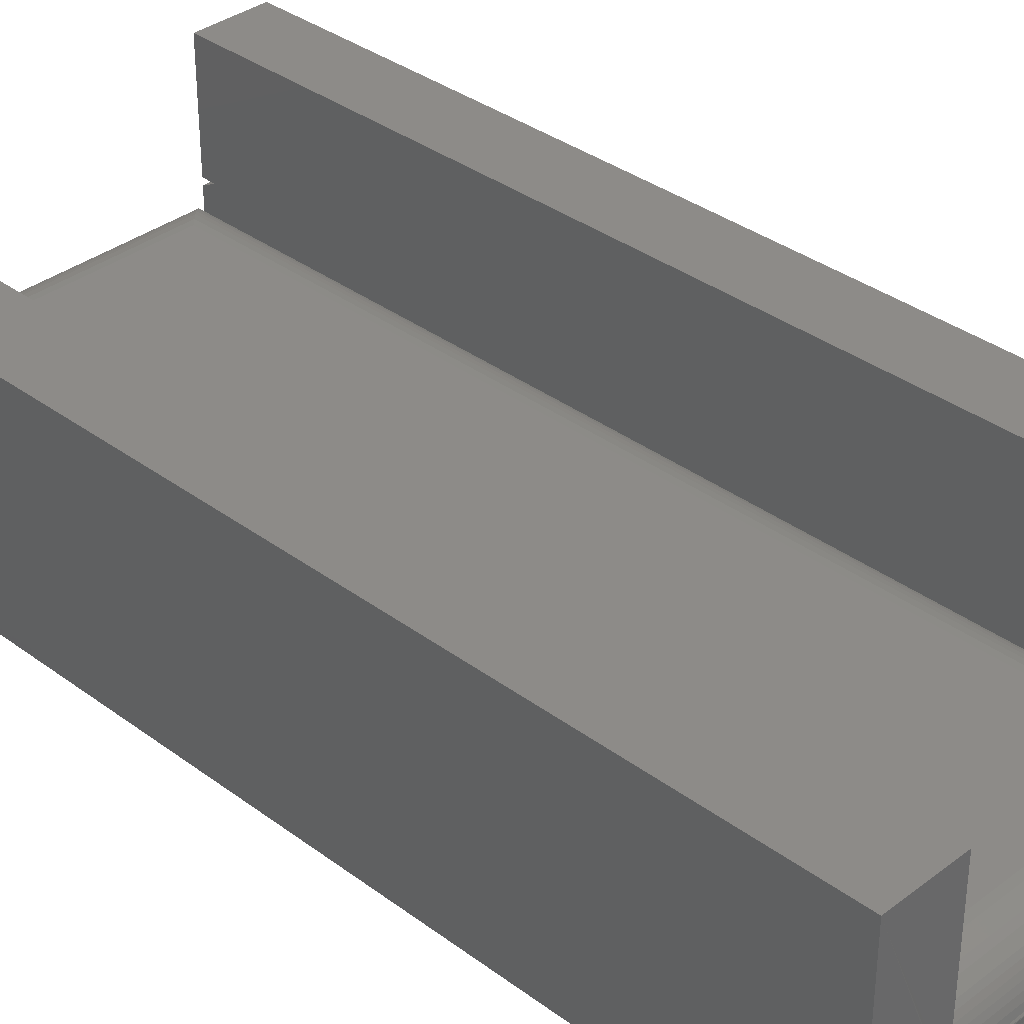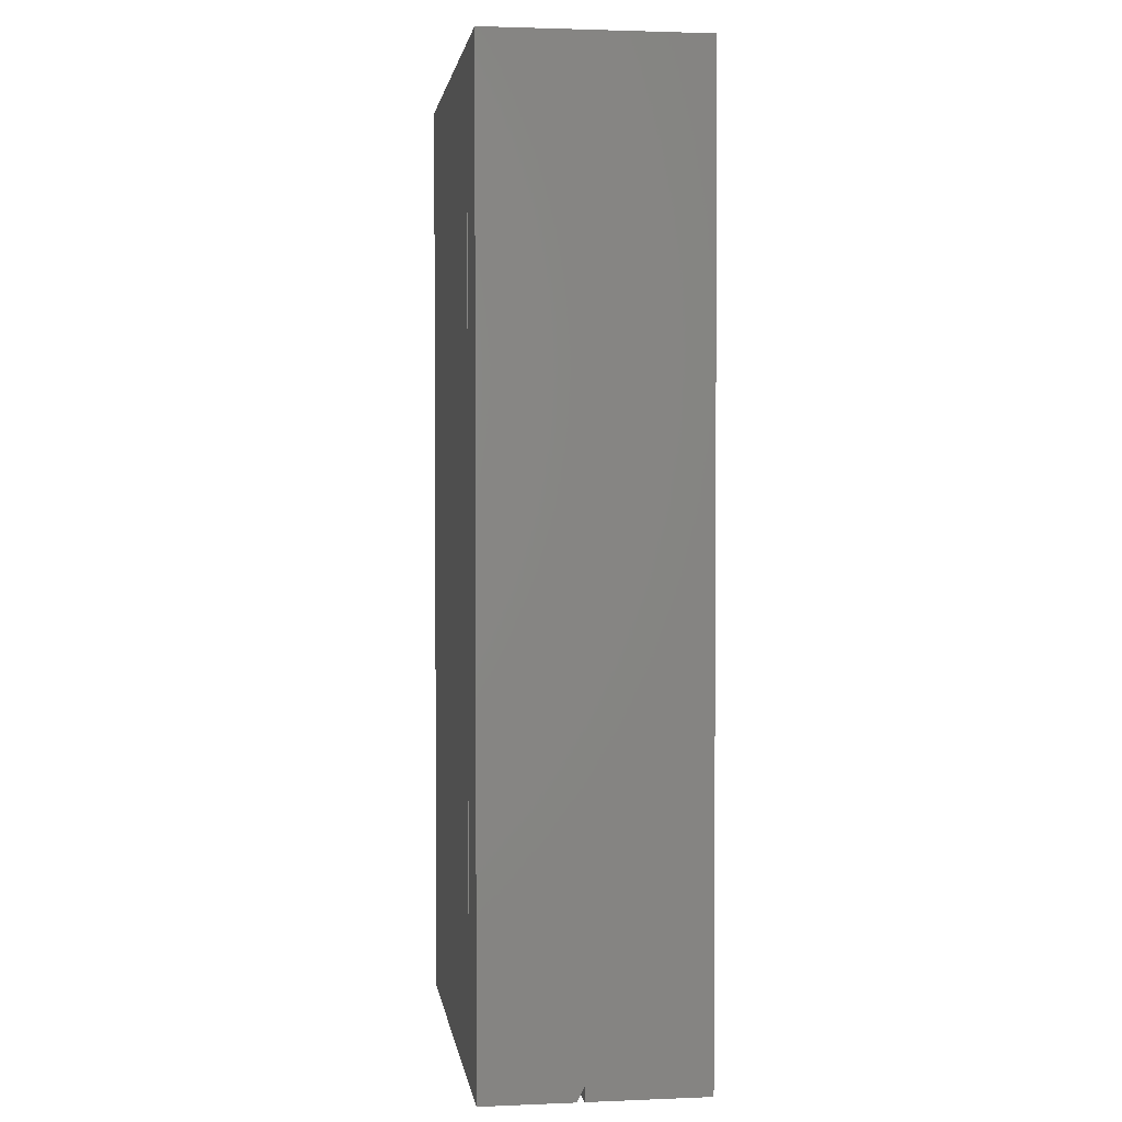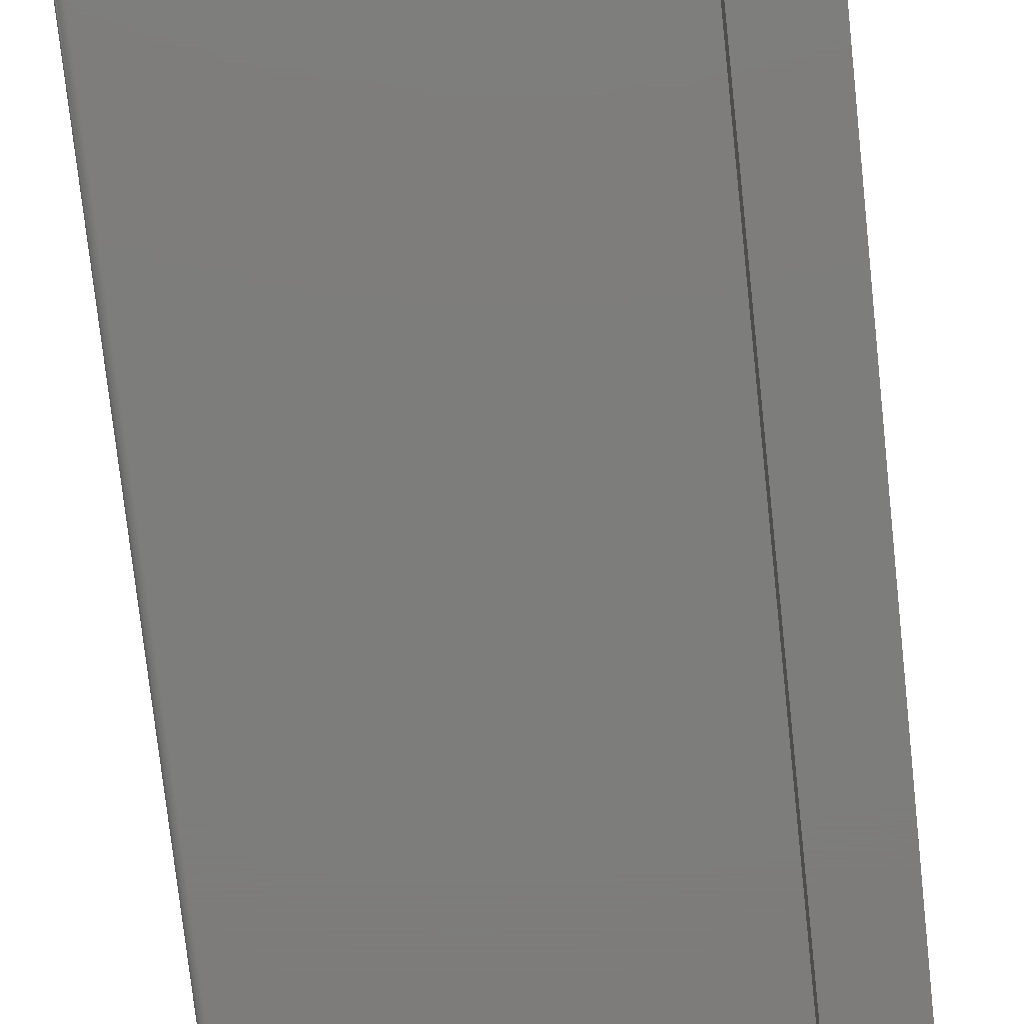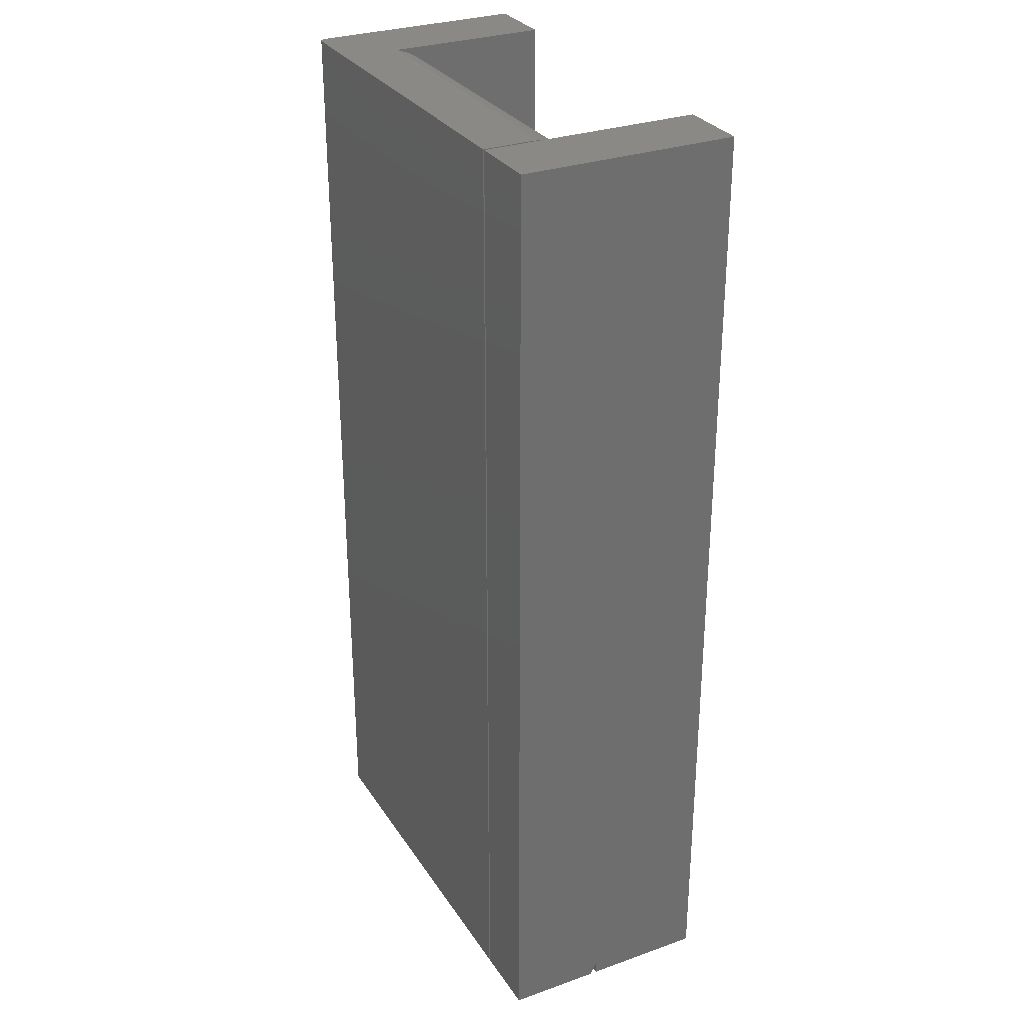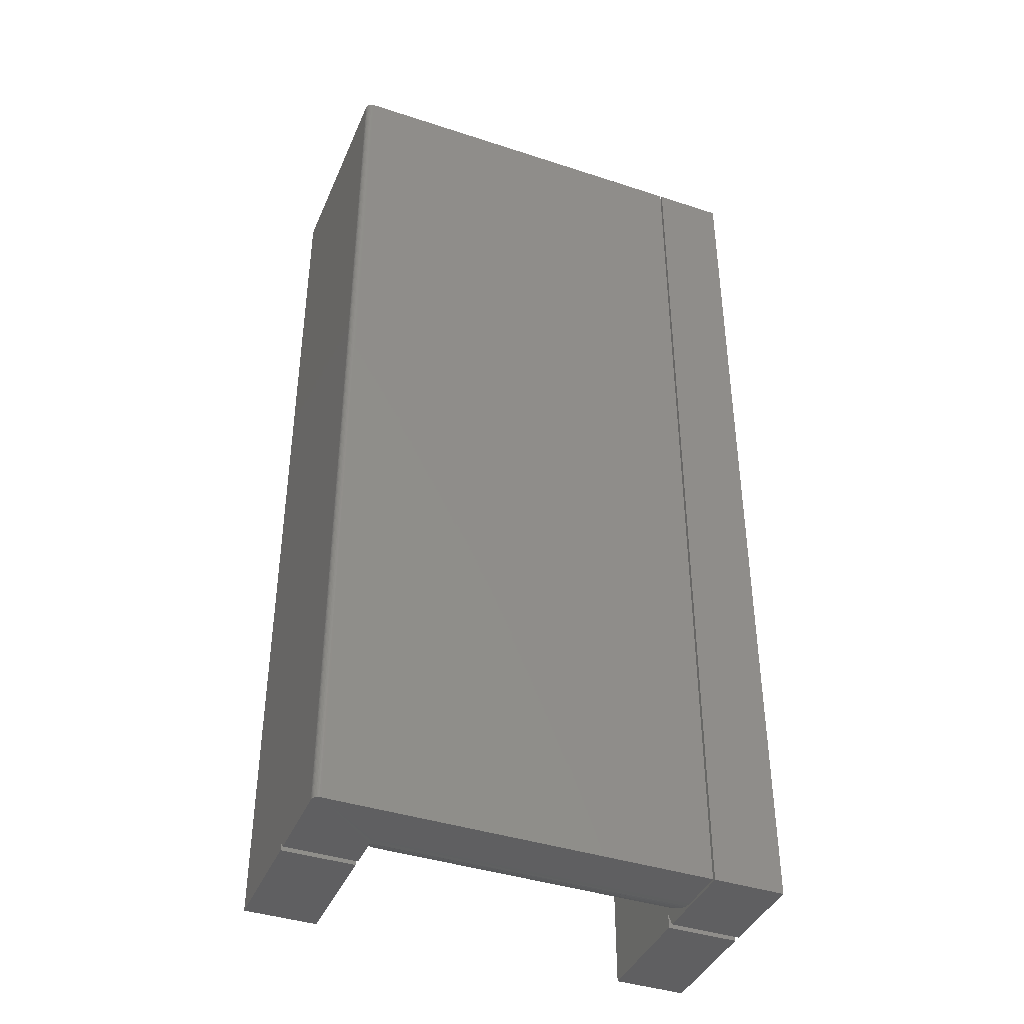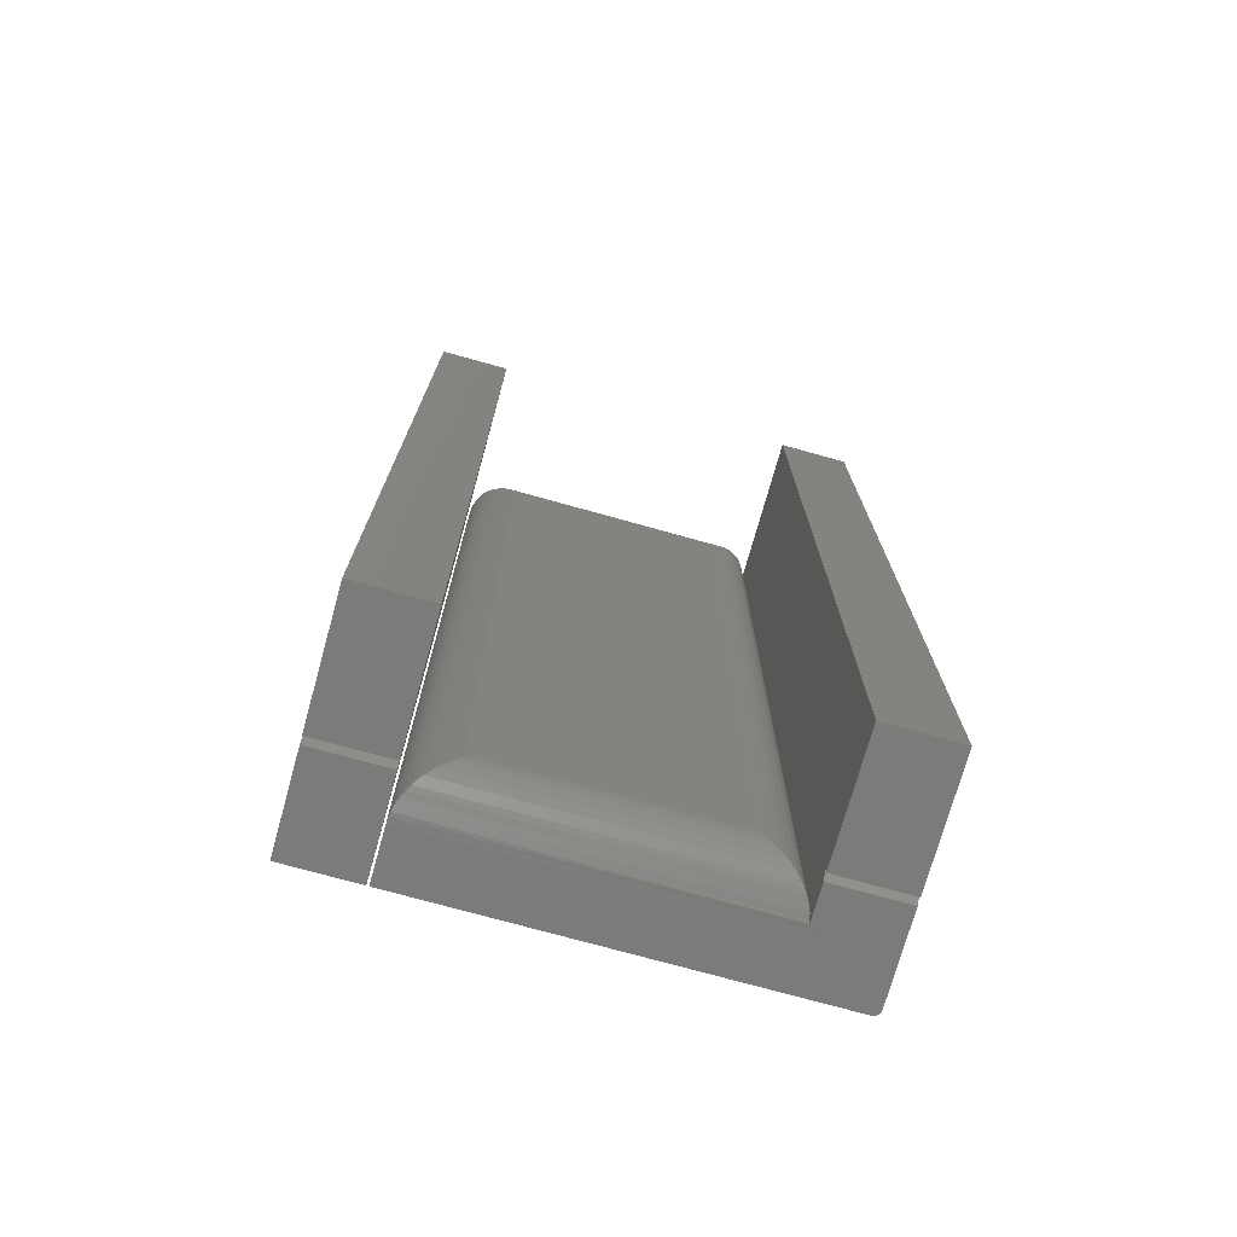
<metadata>
{"format":"stl","ext":"stl","renderer":"f3d","projection":"perspective","resolution":1024,"background":"white","views":[{"elev":35.0,"azim":-45.3,"up":"+Y"},{"elev":2.4,"azim":82.0,"up":"+Z"},{"elev":-76.5,"azim":6.2,"up":"+Y"},{"elev":30.0,"azim":62.8,"up":"+Z"},{"elev":-40.5,"azim":-21.9,"up":"+Z"},{"elev":-74.1,"azim":164.4,"up":"+Z"}]}
</metadata>
<code>
# stl→obj: 103 verts, 198 faces
v -0.2969 -0.1094 -0.75
v -0.218 -0.1094 -0.75
v -0.2969 -0.1094 0.3203
v -0.218 -0.1094 0.3203
v -0.218 6.113e-18 -0.7344
v -0.218 4.378e-18 -0.75
v -0.218 0.1328 -0.75
v -0.218 -0.007812 -0.75
v -0.218 0.1328 0.3203
v -0.2969 1.735e-18 -0.7344
v -0.2969 -0.007812 -0.75
v -0.2969 0.1328 -0.75
v -0.2969 0 -0.75
v -0.2969 0.1328 0.3203
v -0.7266 -0.1016 0.3203
v -0.7266 -0.1016 -0.75
v -0.7264 -0.1031 0.3203
v -0.7264 -0.1031 -0.75
v -0.726 -0.1046 0.3203
v -0.726 -0.1046 -0.75
v -0.7252 -0.1059 0.3203
v -0.7252 -0.1059 -0.75
v -0.7243 -0.1071 0.3203
v -0.7243 -0.1071 -0.75
v -0.7231 -0.1081 0.3203
v -0.7231 -0.1081 -0.75
v -0.7217 -0.1088 0.3203
v -0.7217 -0.1088 -0.75
v -0.7203 -0.1092 0.3203
v -0.7203 -0.1092 -0.75
v -0.7188 -0.1094 0.3203
v -0.7188 -0.1094 -0.75
v -0.6477 9.623e-18 -0.7422
v -0.6477 8.756e-18 -0.75
v -0.6477 0.1328 -0.75
v -0.6477 0.1328 0.3203
v -0.6477 1.276e-16 0.3203
v -0.6477 -0.04576 0.3203
v -0.6477 -0.04572 -0.75
v -0.6477 -0.007812 -0.75
v -0.7266 8.674e-19 -0.7422
v -0.7266 -0.007812 -0.75
v -0.7266 0.1328 0.3203
v -0.7266 0.1328 -0.75
v -0.7266 0 -0.75
v -0.6484 -0.05469 0.3203
v -0.6483 -0.05129 0.3202
v -0.2992 -0.1094 0.3203
v -0.2992 -0.05469 0.3203
v -0.6483 -0.05129 -0.7499
v -0.6484 -0.05469 -0.75
v -0.2992 -0.05469 -0.75
v -0.2992 -0.1094 -0.75
v -0.5938 1.188e-16 0.2656
v -0.6015 -0.0005491 -0.703
v -0.6015 -0.0005491 0.2734
v -0.5938 1.214e-17 -0.6953
v -0.609 -0.002168 -0.7106
v -0.609 -0.002168 0.2809
v -0.6152 -0.004363 -0.7167
v -0.6152 -0.004363 0.287
v -0.6212 -0.007364 -0.7227
v -0.6295 -0.01331 0.3014
v -0.6295 -0.01331 -0.7311
v -0.6334 -0.017 -0.7349
v -0.6334 -0.017 0.3053
v -0.637 -0.02119 -0.7385
v -0.637 -0.02119 0.3089
v -0.6402 -0.02587 -0.7418
v -0.6402 -0.02587 0.3121
v -0.6431 -0.03105 -0.7446
v -0.6431 -0.03105 0.3149
v -0.6456 -0.03716 -0.7471
v -0.6456 -0.03716 0.3174
v -0.6473 -0.04355 -0.7489
v -0.6212 -0.007364 0.293
v -0.6473 -0.04355 0.3192
v -0.2996 -0.04793 0.3199
v -0.3539 1.455e-16 0.2656
v -0.3461 -0.0005491 0.2734
v -0.3386 -0.002168 0.2809
v -0.3325 -0.004363 0.287
v -0.3265 -0.007364 0.293
v -0.3181 -0.01331 0.3014
v -0.3142 -0.017 0.3053
v -0.3106 -0.02119 0.3089
v -0.3074 -0.02587 0.3121
v -0.3046 -0.03105 0.3149
v -0.3021 -0.03716 0.3174
v -0.3003 -0.04355 0.3192
v -0.2996 -0.04793 -0.7496
v -0.3461 -0.0005491 -0.703
v -0.3539 3.878e-17 -0.6953
v -0.3386 -0.002168 -0.7106
v -0.3325 -0.004363 -0.7167
v -0.3265 -0.007364 -0.7227
v -0.3181 -0.01331 -0.7311
v -0.3142 -0.017 -0.7349
v -0.3106 -0.02119 -0.7385
v -0.3074 -0.02587 -0.7418
v -0.3046 -0.03105 -0.7446
v -0.3021 -0.03716 -0.7471
v -0.3003 -0.04355 -0.7489
f 1 2 3
f 3 2 4
f 5 6 7
f 5 2 8
f 4 2 9
f 9 2 5
f 9 5 7
f 1 10 11
f 10 12 13
f 14 12 3
f 3 12 10
f 3 10 1
f 9 14 4
f 4 14 3
f 12 14 7
f 7 14 9
f 13 12 6
f 6 12 7
f 13 6 10
f 10 6 5
f 11 10 8
f 8 10 5
f 15 16 17
f 17 16 18
f 17 18 19
f 19 18 20
f 19 20 21
f 21 20 22
f 21 22 23
f 23 22 24
f 23 24 25
f 25 24 26
f 25 26 27
f 27 26 28
f 27 28 29
f 29 28 30
f 29 30 31
f 31 30 32
f 33 34 35
f 33 35 36
f 33 36 37
f 37 38 33
f 33 38 39
f 33 39 40
f 41 42 16
f 41 16 15
f 41 15 43
f 41 43 44
f 41 44 45
f 25 21 23
f 43 21 25
f 43 25 27
f 43 27 29
f 43 29 31
f 43 31 46
f 43 46 47
f 43 47 38
f 43 38 37
f 43 37 36
f 21 43 15
f 21 15 17
f 21 17 19
f 48 49 31
f 31 49 46
f 44 43 35
f 35 43 36
f 45 44 34
f 34 44 35
f 45 34 41
f 41 34 33
f 42 41 40
f 40 41 33
f 11 8 1
f 1 8 2
f 32 30 40
f 32 40 39
f 32 39 50
f 32 50 51
f 32 51 52
f 32 52 53
f 40 30 28
f 40 28 26
f 40 26 24
f 40 24 22
f 40 22 20
f 40 20 18
f 40 18 16
f 40 16 42
f 32 53 31
f 31 53 48
f 53 52 48
f 48 52 49
f 54 55 56
f 54 57 55
f 56 55 58
f 56 58 59
f 59 58 60
f 59 60 61
f 61 60 62
f 63 64 65
f 63 65 66
f 66 65 67
f 66 67 68
f 68 67 69
f 68 69 70
f 70 69 71
f 70 71 72
f 72 71 73
f 72 73 74
f 74 73 75
f 64 63 62
f 62 63 76
f 62 76 61
f 39 38 75
f 75 38 77
f 75 77 74
f 46 78 47
f 46 49 78
f 79 56 80
f 79 54 56
f 80 56 59
f 80 59 81
f 81 59 61
f 81 61 82
f 82 61 76
f 82 76 83
f 83 76 63
f 83 63 84
f 84 63 66
f 84 66 85
f 85 66 68
f 85 68 86
f 86 68 70
f 86 70 87
f 87 70 72
f 87 72 88
f 88 72 74
f 88 74 89
f 89 74 77
f 89 77 90
f 38 47 78
f 38 78 90
f 38 90 77
f 52 50 91
f 52 51 50
f 57 92 55
f 57 93 92
f 55 92 94
f 55 94 58
f 58 94 95
f 58 95 60
f 60 95 96
f 60 96 62
f 62 96 97
f 62 97 64
f 64 97 98
f 64 98 65
f 65 98 99
f 65 99 67
f 67 99 100
f 67 100 69
f 69 100 101
f 69 101 71
f 71 101 102
f 71 102 73
f 73 102 103
f 39 91 50
f 91 39 103
f 103 39 75
f 103 75 73
f 57 54 93
f 93 54 79
f 93 80 92
f 93 79 80
f 92 80 81
f 92 81 94
f 94 81 82
f 94 82 95
f 95 82 83
f 97 84 85
f 97 85 98
f 98 85 86
f 98 86 99
f 99 86 87
f 99 87 100
f 100 87 88
f 100 88 101
f 101 88 89
f 101 89 102
f 102 89 90
f 84 97 83
f 83 97 96
f 83 96 95
f 49 52 78
f 78 52 91
f 78 91 90
f 90 91 103
f 90 103 102

</code>
